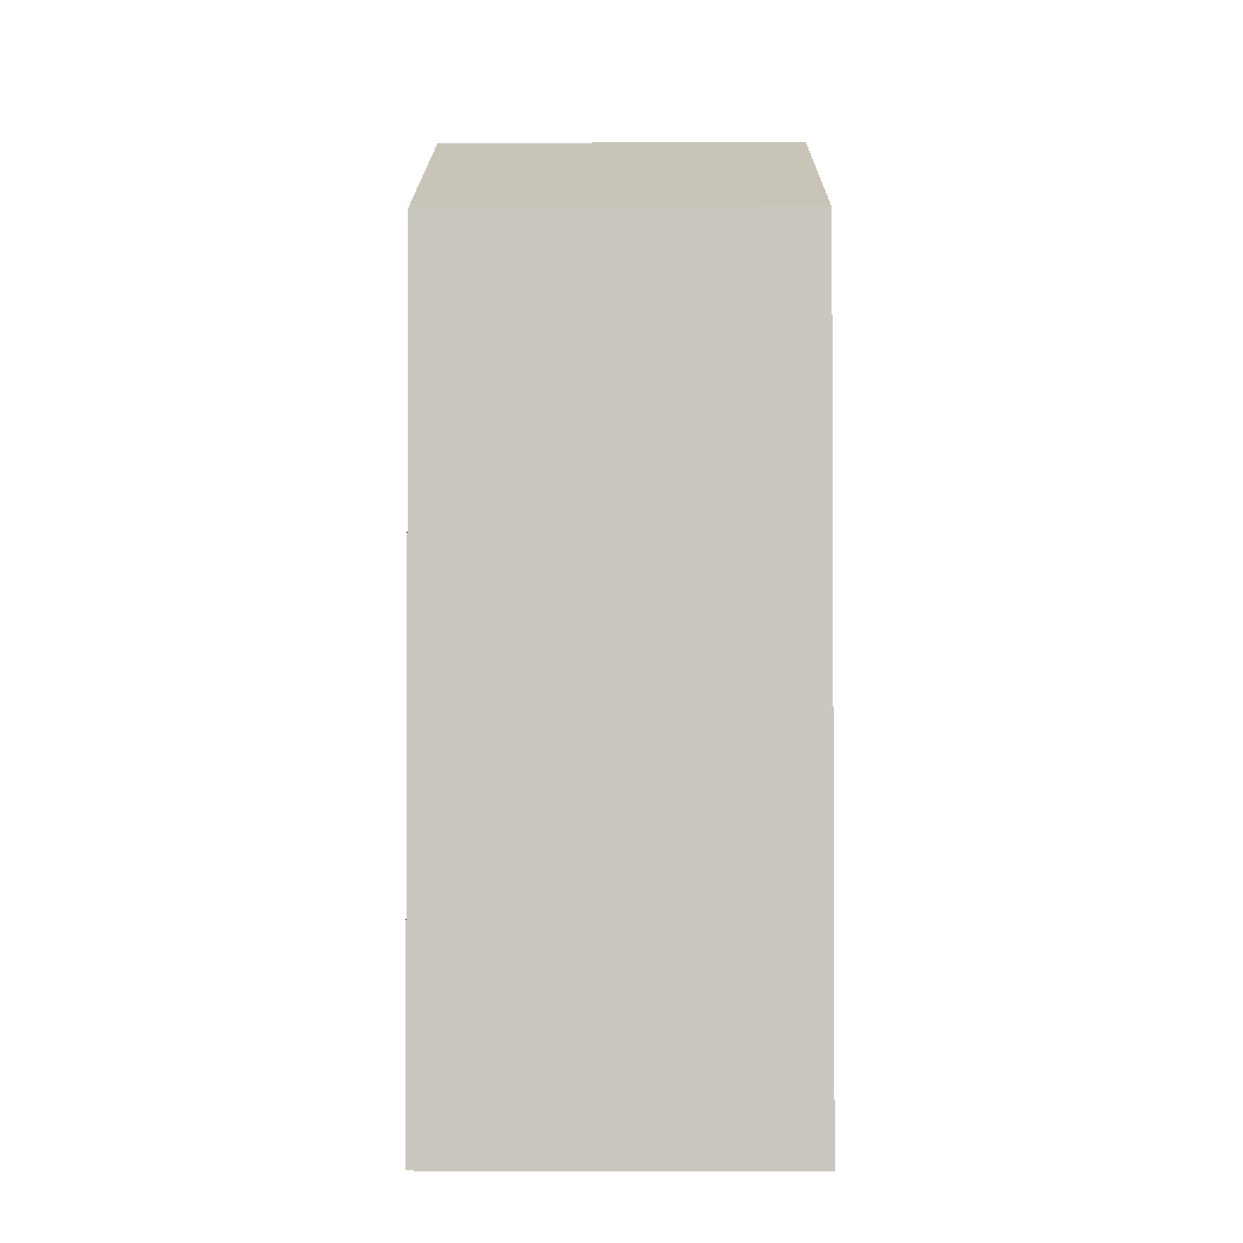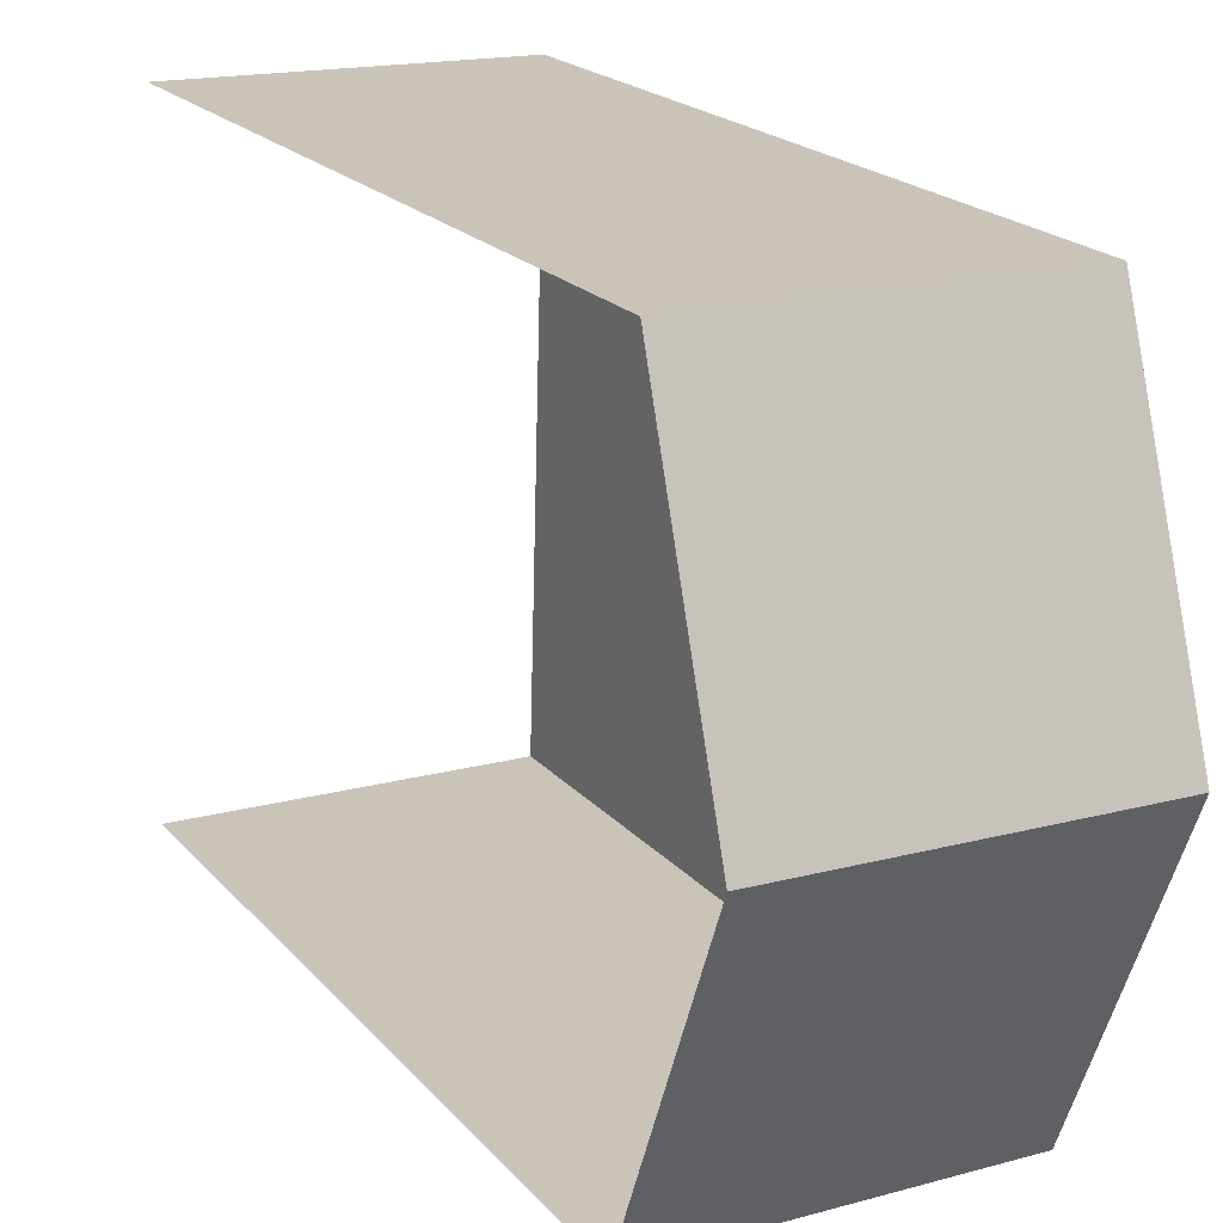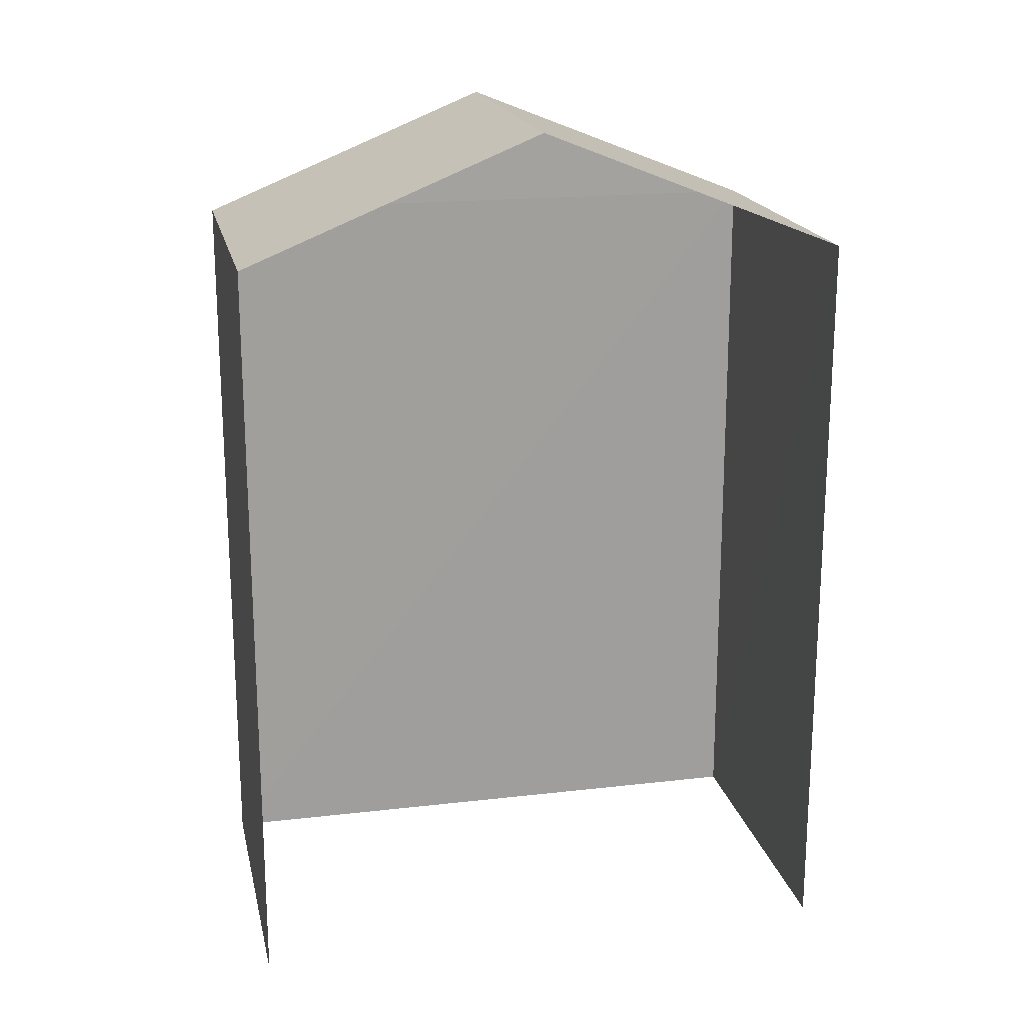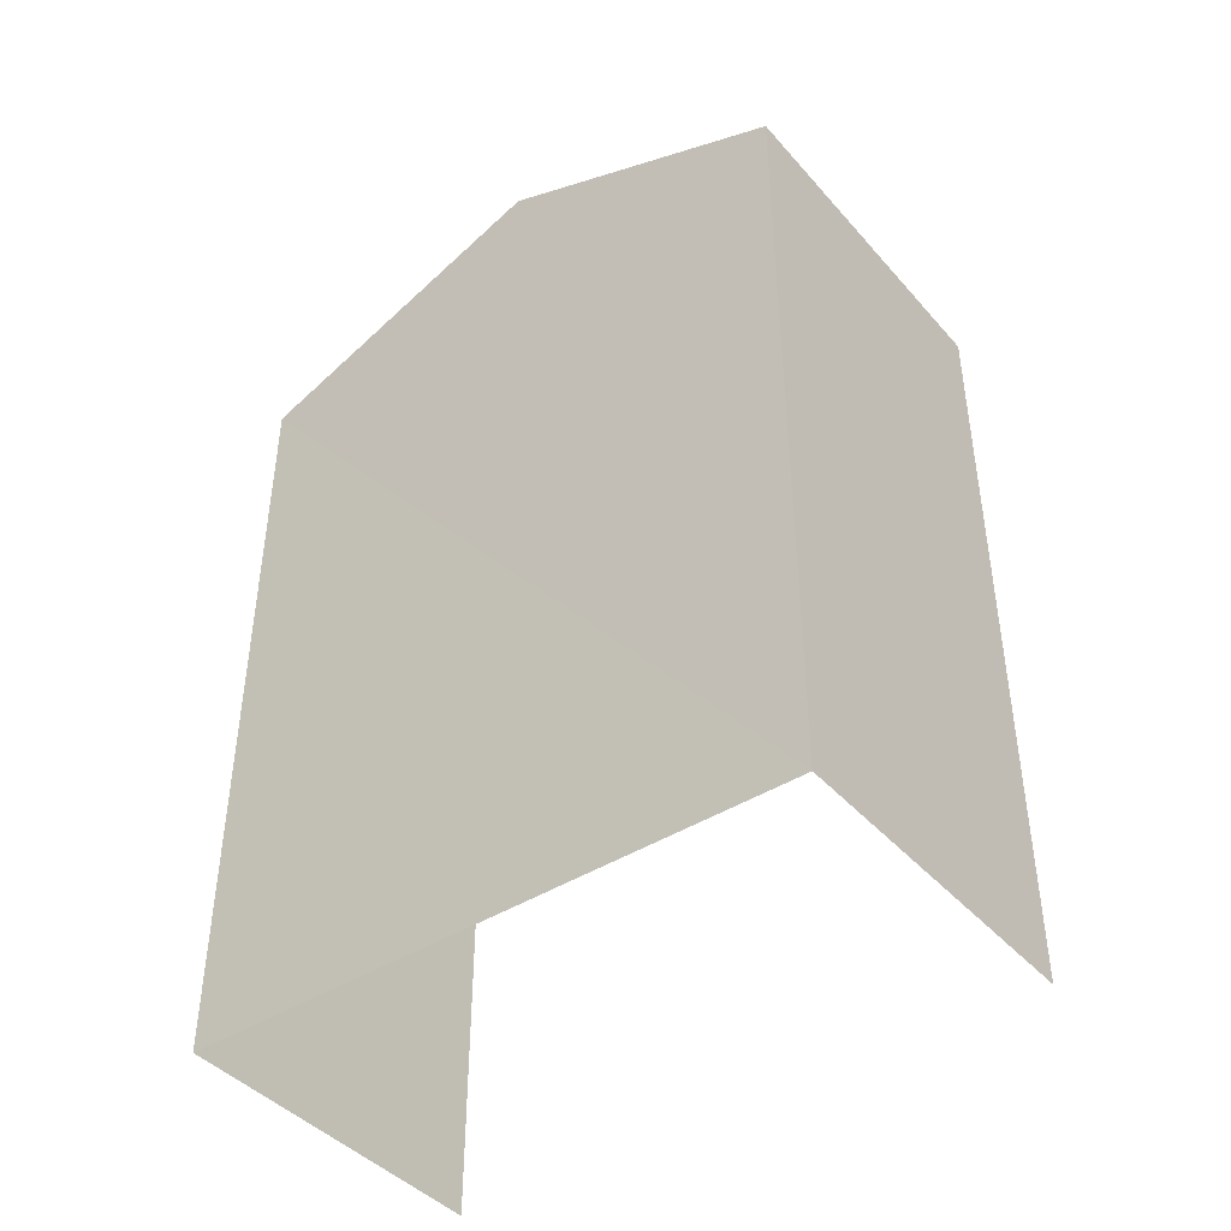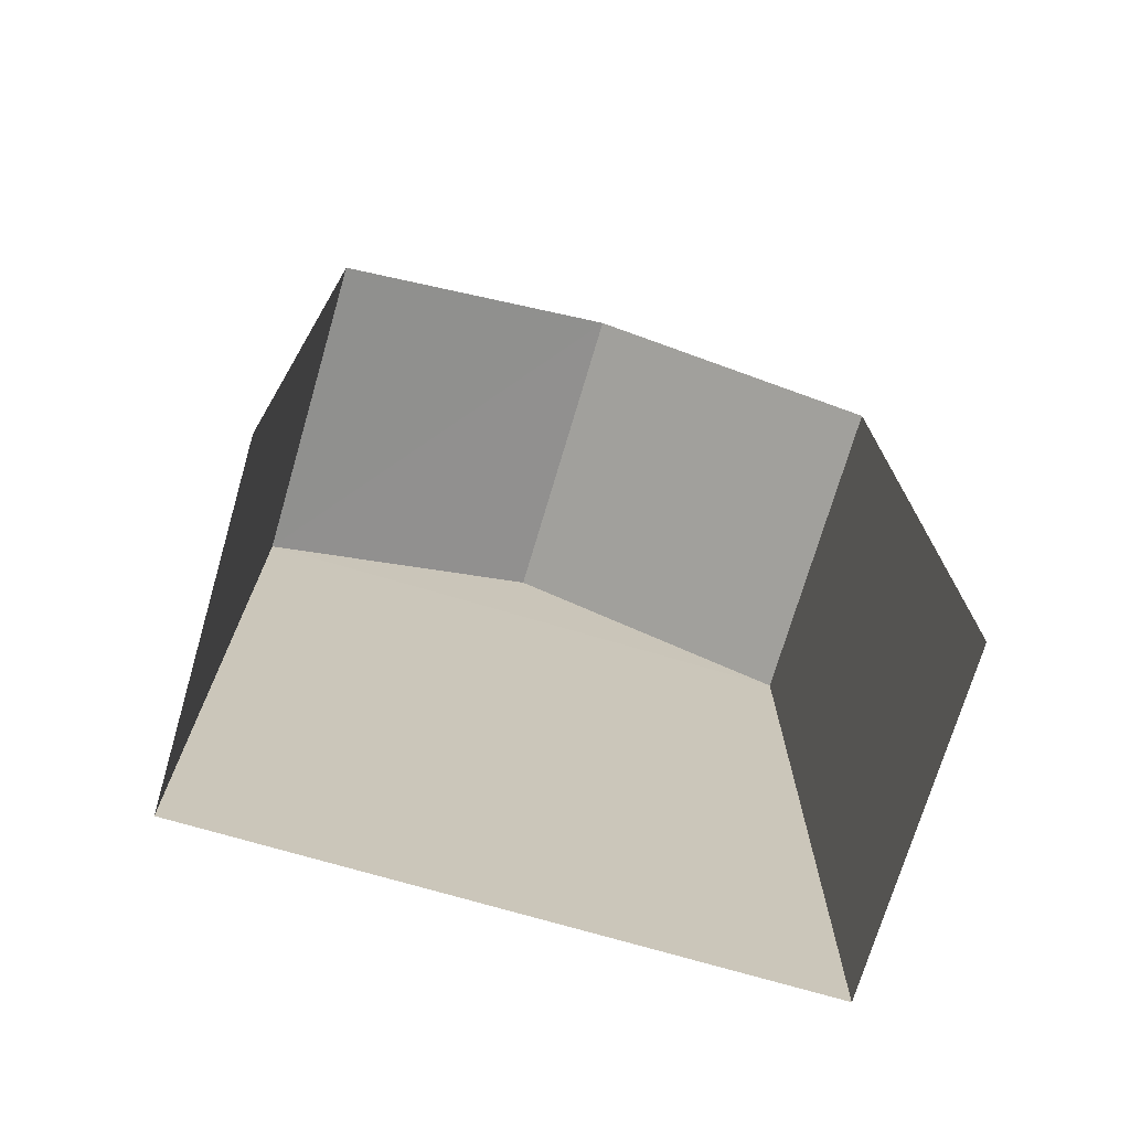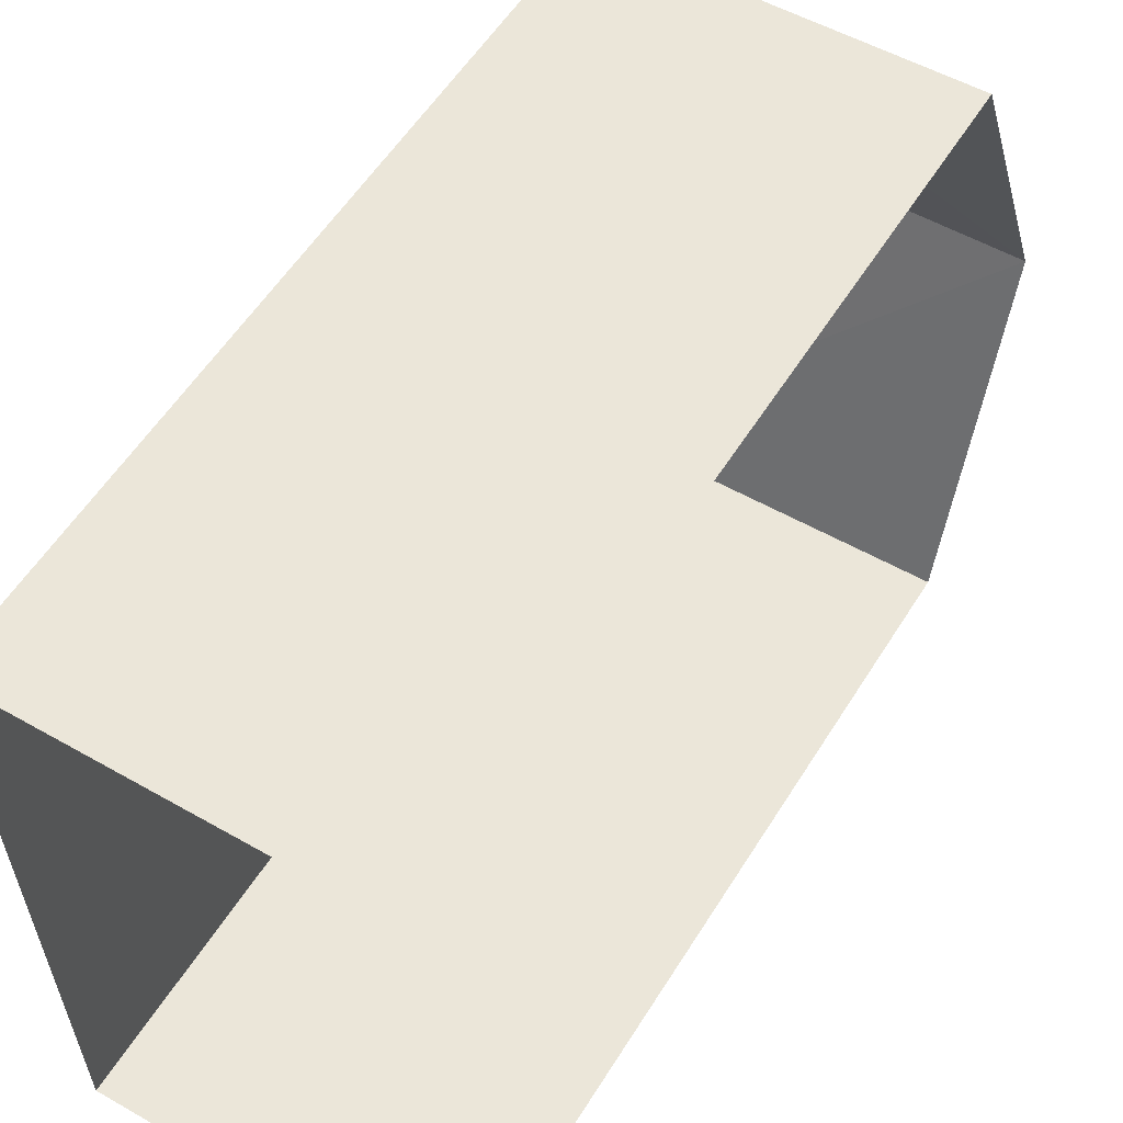
<metadata>
{"format":"obj","ext":"obj","renderer":"f3d","projection":"perspective","resolution":1024,"background":"white","views":[{"elev":-2.0,"azim":178.9,"up":"+Z"},{"elev":20.6,"azim":-28.7,"up":"+Y"},{"elev":18.8,"azim":-103.9,"up":"+Z"},{"elev":-42.6,"azim":125.5,"up":"+Z"},{"elev":-72.3,"azim":-108.2,"up":"+Z"},{"elev":56.2,"azim":-148.4,"up":"+Y"}]}
</metadata>
<code>
v -3.733e+05 -1.055e+05 21.75
v -3.733e+05 -1.055e+05 21.75
v -3.733e+05 -1.055e+05 21.75
v -3.733e+05 -1.055e+05 21.75
v -3.733e+05 -1.055e+05 32.4
v -3.733e+05 -1.055e+05 30.92
v -3.733e+05 -1.055e+05 32.4
v -3.733e+05 -1.055e+05 30.92
v -3.733e+05 -1.055e+05 30.92
v -3.733e+05 -1.055e+05 30.92
f 1 2 3
f 1 4 2
f 10 1 8
f 10 8 5
f 1 3 8
f 5 6 7
f 5 8 6
f 9 10 5
f 7 9 5
f 10 4 1
f 10 9 4
f 2 4 6
f 6 9 7
f 6 4 9
f 8 3 2
f 6 8 2

</code>
